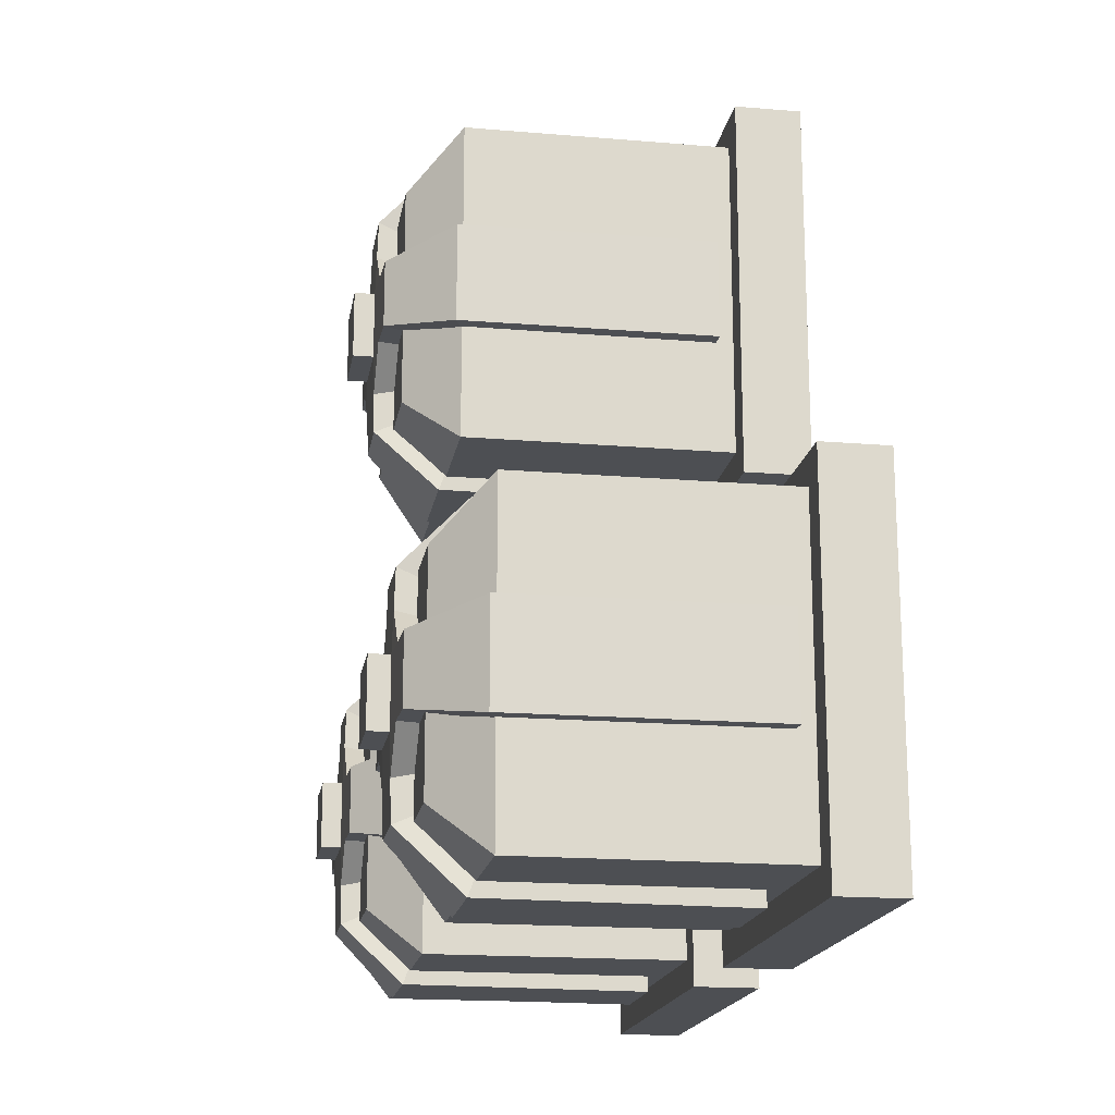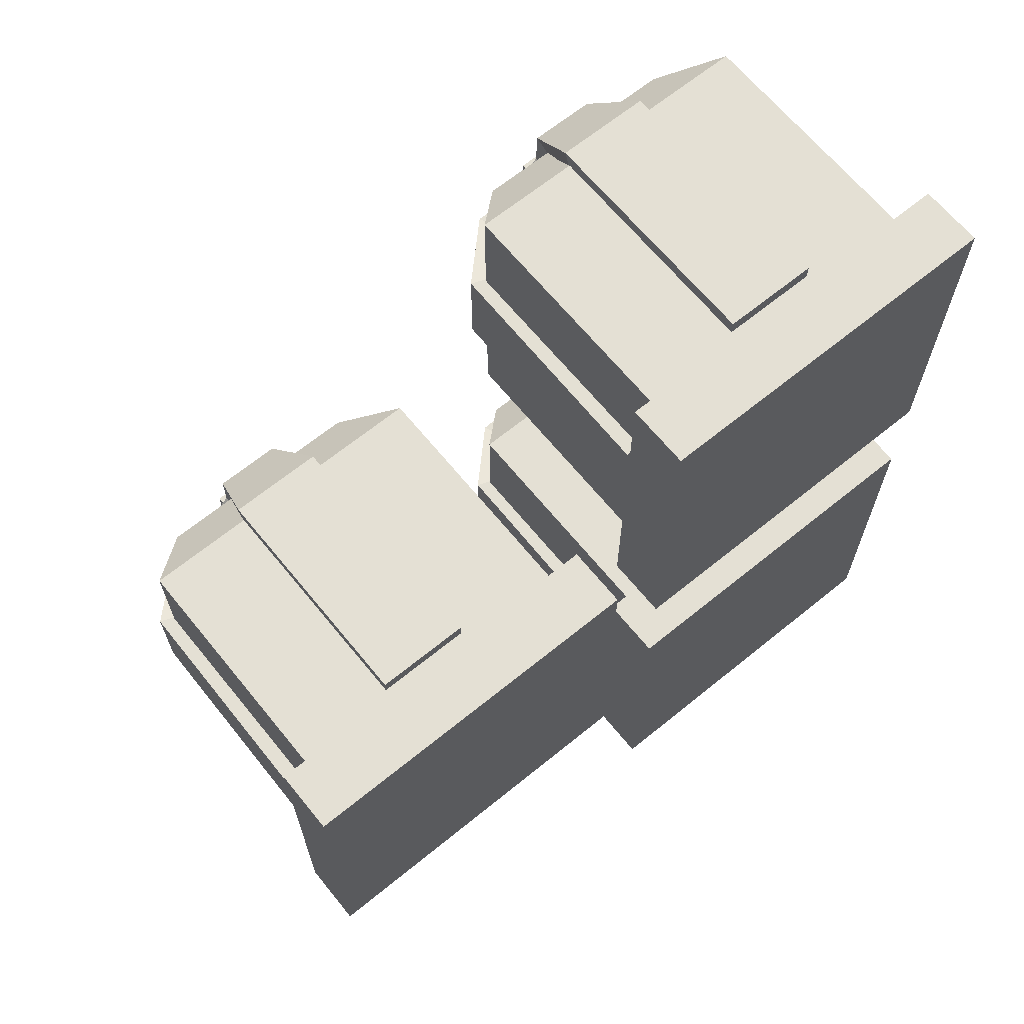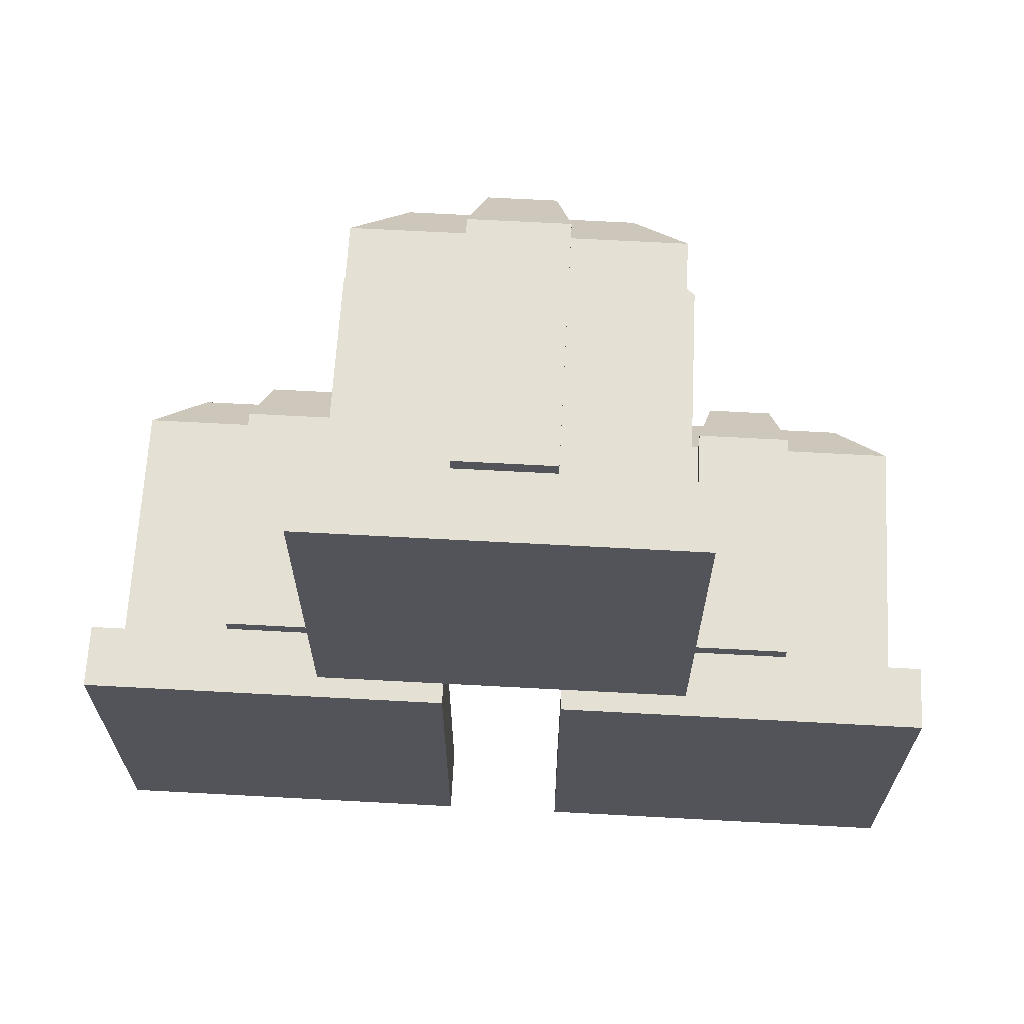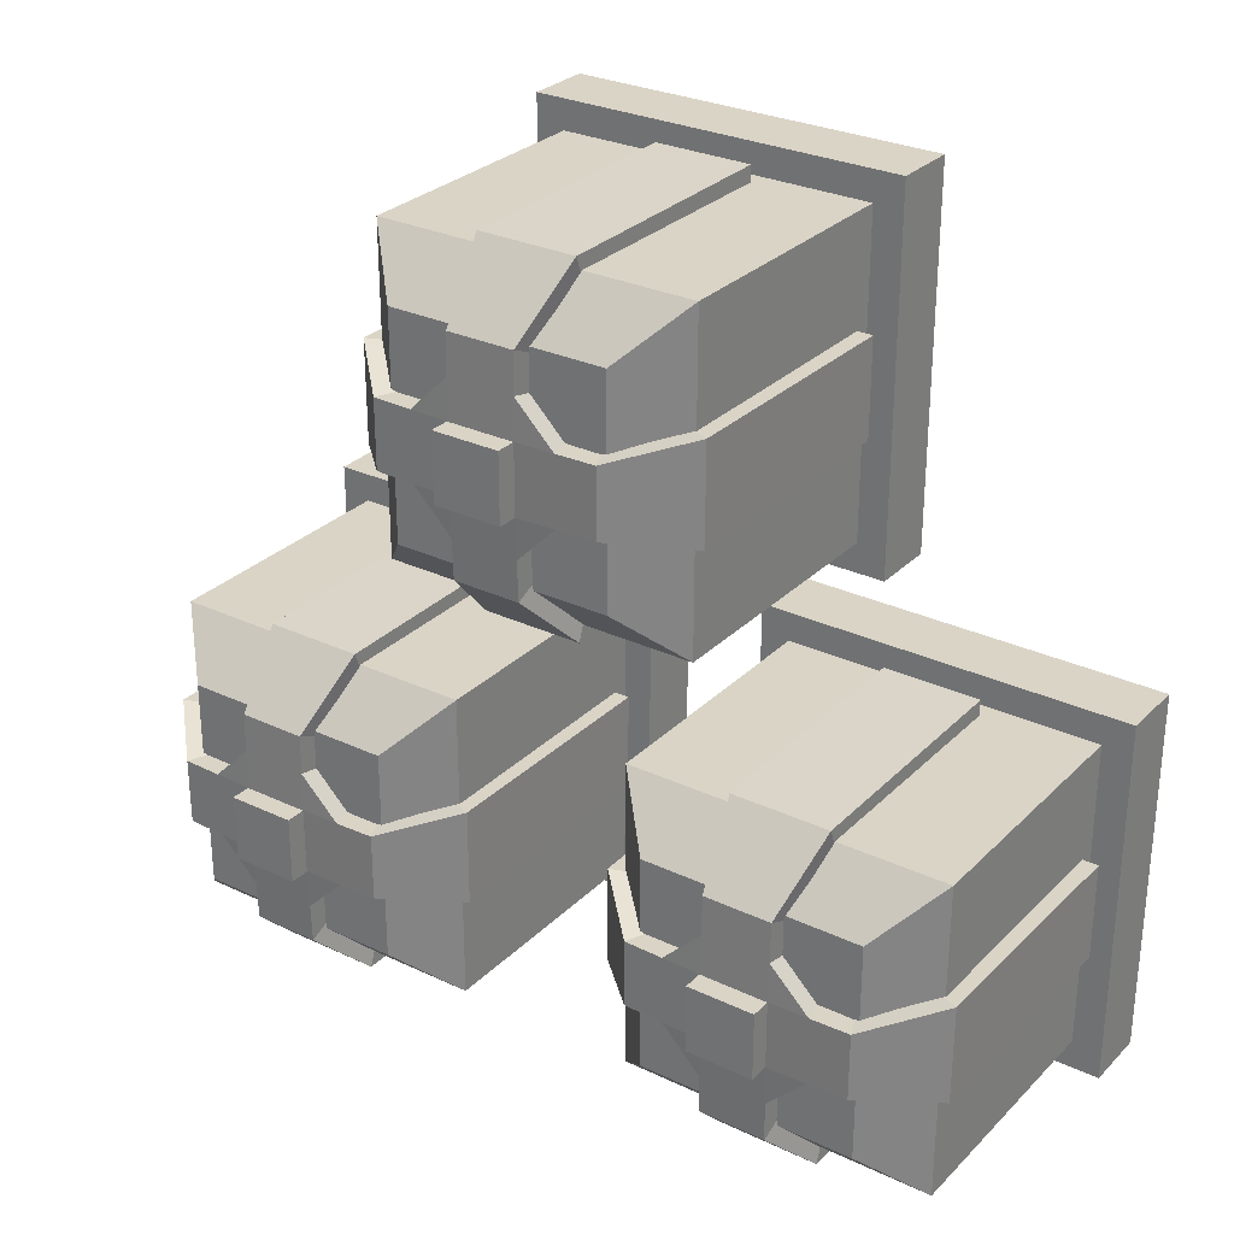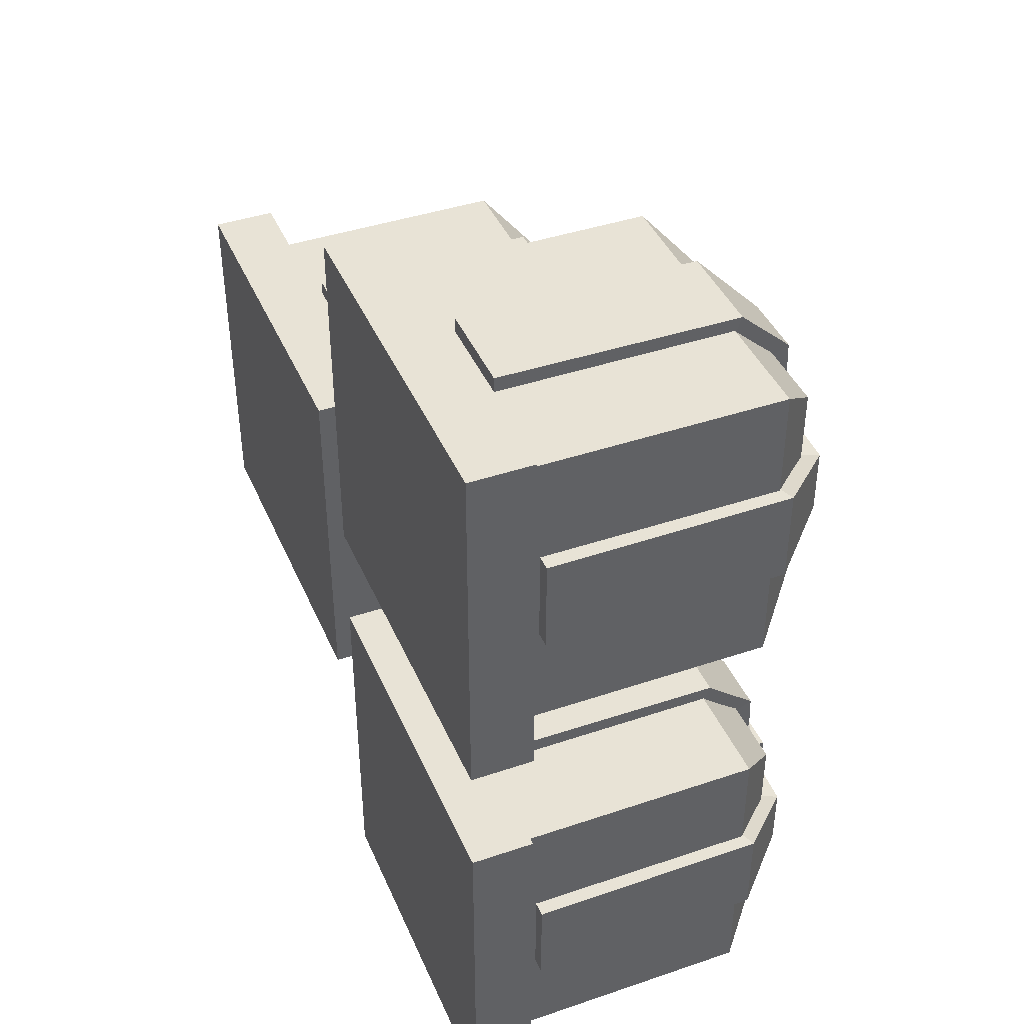
<metadata>
{"format":"obj","ext":"obj","renderer":"f3d","projection":"perspective","resolution":1024,"background":"white","views":[{"elev":-17.8,"azim":170.6,"up":"+Y"},{"elev":66.2,"azim":-129.2,"up":"+Z"},{"elev":66.2,"azim":-86.9,"up":"+Y"},{"elev":28.9,"azim":125.2,"up":"+Y"},{"elev":41.7,"azim":-22.2,"up":"+Z"}]}
</metadata>
<code>
o Circle.002
v -0.4386 0.9386 0.1881
v -0.4386 0.5624 0.1881
v -0.4386 0.9386 -0.1881
v -0.4386 0.5624 -0.1881
v -0.5036 0.5624 -0.1881
v -0.5036 0.9386 -0.1881
v -0.5036 0.5624 0.1881
v -0.5036 0.9386 0.1881
v -0.5036 0.1243 0.06184
v -0.5036 0.5006 0.06184
v -0.5036 0.1243 0.4381
v -0.4386 0.5006 0.06184
v -0.4386 0.5006 0.4381
v -0.4386 0.1243 0.4381
v -0.4386 0.1243 0.06184
v -0.5036 0.5006 0.4381
v -0.4218 0.1657 0.2989
v -0.4218 0.1657 0.201
v -0.4218 0.4592 0.201
v -0.4218 0.4592 0.2989
v -0.181 0.4592 0.2989
v -0.1344 0.4126 0.2166
v -0.181 0.4592 0.201
v -0.1344 0.4126 0.2834
v -0.4218 0.6037 0.04893
v -0.4218 0.6037 -0.04892
v -0.4218 0.8973 -0.04892
v -0.4218 0.8973 0.04893
v -0.1344 0.8507 -0.03338
v -0.1344 0.8507 0.03339
v -0.181 0.8973 0.04893
v -0.181 0.8973 -0.04892
v -0.1344 0.6504 0.03339
v -0.1344 0.6504 -0.03338
v -0.181 0.6037 -0.04892
v -0.181 0.6037 0.04893
v -0.4218 0.7023 -0.1468
v -0.4218 0.8001 -0.1468
v -0.4218 0.8001 0.1468
v -0.4218 0.7023 0.1468
v -0.1344 0.7844 0.1002
v -0.1344 0.7176 0.1002
v -0.181 0.7023 0.1468
v -0.181 0.8001 0.1468
v -0.1344 0.7176 -0.1002
v -0.1344 0.7844 -0.1002
v -0.181 0.8001 -0.1468
v -0.181 0.7023 -0.1468
v -0.4218 0.5762 0.04893
v -0.4218 0.5762 -0.04892
v -0.4218 0.9249 -0.04892
v -0.4218 0.9249 0.04893
v -0.1092 0.8619 -0.03338
v -0.1092 0.8619 0.03339
v -0.1713 0.9231 0.04893
v -0.1713 0.9231 -0.04892
v -0.1092 0.6391 0.03339
v -0.1092 0.6391 -0.03338
v -0.1713 0.5779 -0.04892
v -0.1713 0.5779 0.04893
v -0.4218 0.7023 -0.1743
v -0.4218 0.8001 -0.1743
v -0.4218 0.8001 0.1743
v -0.4218 0.7023 0.1743
v -0.1092 0.7844 0.1114
v -0.1092 0.7176 0.1114
v -0.1713 0.7023 0.1726
v -0.1713 0.8001 0.1726
v -0.1092 0.7176 -0.1114
v -0.1092 0.7844 -0.1114
v -0.1713 0.8001 -0.1726
v -0.1713 0.7023 -0.1726
v -0.1068 0.7176 -0.03338
v -0.1068 0.7844 -0.03338
v -0.1068 0.7176 0.03339
v -0.1068 0.7844 0.03339
v -0.1344 0.8175 -0.03338
v -0.1344 0.8175 0.03339
v -0.108 0.8232 -0.03338
v -0.108 0.8232 0.03339
v -0.1344 0.7844 -0.06677
v -0.1344 0.7176 -0.06677
v -0.108 0.7844 -0.0724
v -0.108 0.7176 -0.07239
v -0.1344 0.7844 0.06644
v -0.1344 0.7176 0.06644
v -0.108 0.7844 0.07203
v -0.108 0.7176 0.07202
v -0.1344 0.684 -0.03338
v -0.1344 0.684 0.03339
v -0.108 0.6783 -0.03338
v -0.108 0.6783 0.03339
v -0.08685 0.7176 -0.03338
v -0.08685 0.7844 -0.03338
v -0.08685 0.7176 0.03339
v -0.08685 0.7844 0.03339
v -0.1344 0.2123 0.2834
v -0.1344 0.2123 0.2166
v -0.181 0.1657 0.201
v -0.181 0.1657 0.2989
v -0.4218 0.2642 0.1032
v -0.4218 0.3621 0.1032
v -0.4218 0.3621 0.3968
v -0.4218 0.2642 0.3968
v -0.1344 0.3463 0.3501
v -0.1344 0.2795 0.3501
v -0.181 0.2642 0.3968
v -0.181 0.3621 0.3968
v -0.1344 0.2795 0.1498
v -0.1344 0.3463 0.1498
v -0.181 0.3621 0.1032
v -0.181 0.2642 0.1032
v -0.4218 0.1381 0.2989
v -0.4218 0.1381 0.201
v -0.4218 0.4868 0.201
v -0.4218 0.4868 0.2989
v -0.1092 0.4239 0.2166
v -0.1092 0.4239 0.2834
v -0.1713 0.485 0.2989
v -0.1713 0.485 0.201
v -0.1092 0.201 0.2834
v -0.1092 0.201 0.2166
v -0.1713 0.1399 0.201
v -0.1713 0.1399 0.2989
v -0.4218 0.2642 0.07563
v -0.4218 0.3621 0.07563
v -0.4218 0.3621 0.4243
v -0.4218 0.2642 0.4243
v -0.1092 0.3463 0.3614
v -0.1092 0.2795 0.3614
v -0.1713 0.2642 0.4225
v -0.1713 0.3621 0.4226
v -0.1092 0.2795 0.1386
v -0.1092 0.3463 0.1385
v -0.1713 0.3621 0.07739
v -0.1713 0.2642 0.0774
v -0.1068 0.2795 0.2166
v -0.1068 0.3463 0.2166
v -0.1068 0.2795 0.2834
v -0.1068 0.3463 0.2834
v -0.1344 0.3795 0.2166
v -0.1344 0.3795 0.2834
v -0.108 0.3851 0.2166
v -0.108 0.3851 0.2834
v -0.1344 0.3463 0.1832
v -0.1344 0.2795 0.1832
v -0.108 0.3463 0.1776
v -0.108 0.2795 0.1776
v -0.1344 0.3463 0.3164
v -0.1344 0.2795 0.3164
v -0.108 0.3463 0.322
v -0.108 0.2795 0.322
v -0.1344 0.2459 0.2166
v -0.1344 0.2459 0.2834
v -0.108 0.2403 0.2166
v -0.108 0.2403 0.2834
v -0.08685 0.2795 0.2166
v -0.08685 0.3463 0.2166
v -0.08685 0.2795 0.2834
v -0.08685 0.3463 0.2834
v -0.4386 0.5006 -0.06208
v -0.4386 0.1243 -0.06208
v -0.4386 0.5006 -0.4383
v -0.4386 0.1243 -0.4383
v -0.5036 0.1243 -0.4383
v -0.5036 0.5006 -0.4383
v -0.5036 0.1243 -0.06208
v -0.5036 0.5006 -0.06208
v -0.4218 0.1657 -0.2013
v -0.4218 0.1657 -0.2991
v -0.4218 0.4592 -0.2991
v -0.4218 0.4592 -0.2013
v -0.1344 0.4126 -0.2836
v -0.1344 0.4126 -0.2168
v -0.181 0.4592 -0.2013
v -0.181 0.4592 -0.2991
v -0.1344 0.2123 -0.2168
v -0.1344 0.2123 -0.2836
v -0.181 0.1657 -0.2991
v -0.181 0.1657 -0.2013
v -0.4218 0.2642 -0.397
v -0.4218 0.3621 -0.397
v -0.4218 0.3621 -0.1034
v -0.4218 0.2642 -0.1034
v -0.1344 0.3463 -0.1501
v -0.1344 0.2795 -0.1501
v -0.181 0.2642 -0.1034
v -0.181 0.3621 -0.1034
v -0.1344 0.2795 -0.3504
v -0.1344 0.3463 -0.3504
v -0.181 0.3621 -0.397
v -0.181 0.2642 -0.397
v -0.4218 0.1381 -0.2013
v -0.4218 0.1381 -0.2991
v -0.4218 0.4868 -0.2991
v -0.4218 0.4868 -0.2013
v -0.1092 0.4239 -0.2836
v -0.1092 0.4239 -0.2168
v -0.1713 0.485 -0.2013
v -0.1713 0.485 -0.2991
v -0.1092 0.201 -0.2168
v -0.1092 0.201 -0.2836
v -0.1713 0.1399 -0.2991
v -0.1713 0.1399 -0.2013
v -0.4218 0.2642 -0.4246
v -0.4218 0.3621 -0.4246
v -0.4218 0.3621 -0.07587
v -0.4218 0.2642 -0.07587
v -0.1092 0.3463 -0.1388
v -0.1092 0.2795 -0.1388
v -0.1713 0.2642 -0.07764
v -0.1713 0.3621 -0.07763
v -0.1092 0.2795 -0.3616
v -0.1092 0.3463 -0.3616
v -0.1713 0.3621 -0.4228
v -0.1713 0.2642 -0.4228
v -0.1068 0.2795 -0.2836
v -0.1068 0.3463 -0.2836
v -0.1068 0.2795 -0.2168
v -0.1068 0.3463 -0.2168
v -0.1344 0.3795 -0.2836
v -0.1344 0.3795 -0.2168
v -0.108 0.3851 -0.2836
v -0.108 0.3851 -0.2168
v -0.1344 0.3463 -0.317
v -0.1344 0.2795 -0.317
v -0.108 0.3463 -0.3226
v -0.108 0.2795 -0.3226
v -0.1344 0.3463 -0.1838
v -0.1344 0.2795 -0.1838
v -0.108 0.3463 -0.1782
v -0.108 0.2795 -0.1782
v -0.1344 0.2459 -0.2836
v -0.1344 0.2459 -0.2168
v -0.108 0.2403 -0.2836
v -0.108 0.2403 -0.2168
v -0.08685 0.2795 -0.2836
v -0.08685 0.3463 -0.2836
v -0.08685 0.2795 -0.2168
v -0.08685 0.3463 -0.2168
f 83 79 74
f 76 80 87
f 88 92 75
f 91 84 73
f 147 143 138
f 140 144 151
f 152 156 139
f 155 148 137
f 227 223 218
f 220 224 231
f 232 236 219
f 235 228 217
f 198 224 223 197
f 15 9 10 12
f 3 6 8 1
f 3 1 2 4
f 7 8 6 5
f 157 158 160 159
f 140 151 152 139
f 210 232 231 209
f 54 53 56 55
f 193 169 170 194
f 161 168 167 162
f 11 16 10 9
f 214 213 216 215
f 162 167 165 164
f 58 57 60 59
f 113 114 123 124
f 163 166 168 161
f 218 217 228 227
f 66 88 87 65
f 125 126 135 136
f 84 69 70 83
f 74 73 84 83
f 63 68 44 39
f 64 63 39 40
f 74 79 80 76
f 240 220 219 239
f 138 143 144 140
f 239 219 217 237
f 118 117 120 119
f 134 133 136 135
f 49 50 59 60
f 96 76 75 95
f 154 156 152 150
f 205 206 215 216
f 14 11 9 15
f 115 19 20 116
f 130 152 151 129
f 67 66 65 68
f 211 210 209 212
f 212 207 208 211
f 115 116 119 120
f 2 7 5 4
f 58 59 35 34
f 122 123 99 98
f 197 173 176 200
f 53 29 32 56
f 193 204 180 169
f 114 18 99 123
f 143 141 22 117
f 115 120 23 19
f 50 26 35 59
f 128 127 103 104
f 208 207 183 184
f 227 214 190 225
f 228 226 189 213
f 125 136 112 101
f 62 38 47 71
f 213 189 192 216
f 65 41 44 68
f 209 185 188 212
f 133 109 112 136
f 148 146 109 133
f 126 102 111 135
f 152 130 106 150
f 79 77 29 53
f 113 17 18 114
f 66 67 43 42
f 195 171 172 196
f 225 221 223 227
f 151 149 105 129
f 61 62 71 72
f 222 229 231 224
f 92 90 33 57
f 12 13 14 15
f 234 236 232 230
f 233 226 228 235
f 94 74 76 96
f 93 94 96 95
f 95 75 73 93
f 51 52 55 56
f 93 73 74 94
f 54 80 79 53
f 202 203 179 178
f 121 97 100 124
f 57 33 36 60
f 117 22 23 120
f 51 56 32 27
f 195 200 176 171
f 144 118 24 142
f 113 124 100 17
f 194 170 179 203
f 205 181 182 206
f 155 122 98 153
f 84 82 45 69
f 205 216 192 181
f 52 28 31 55
f 130 131 107 106
f 214 215 191 190
f 69 45 48 72
f 231 229 185 209
f 207 212 188 183
f 208 184 187 211
f 235 202 178 233
f 83 70 46 81
f 198 197 200 199
f 232 210 186 230
f 153 146 148 155
f 91 58 34 89
f 90 92 88 86
f 89 82 84 91
f 160 140 139 159
f 51 27 28 52
f 157 137 138 158
f 49 25 26 50
f 219 236 235 217
f 202 235 236 201
f 2 1 8 7
f 4 5 6 3
f 158 138 140 160
f 163 161 162 164
f 167 168 166 165
f 218 223 224 220
f 76 87 88 75
f 228 213 214 227
f 237 238 240 239
f 195 196 199 200
f 122 121 124 123
f 203 202 201 204
f 237 217 218 238
f 238 218 220 240
f 148 133 134 147
f 138 137 148 147
f 58 91 92 57
f 68 63 64 67
f 70 69 72 71
f 131 130 129 132
f 132 127 128 131
f 12 10 16 13
f 164 165 166 163
f 134 135 111 110
f 201 177 180 204
f 198 199 175 174
f 118 119 21 24
f 116 20 21 119
f 196 172 175 199
f 80 54 30 78
f 61 37 38 62
f 128 104 107 131
f 49 60 36 25
f 220 231 232 219
f 102 126 125 101
f 156 154 97 121
f 224 198 174 222
f 61 72 48 37
f 206 182 191 215
f 210 211 187 186
f 70 71 47 46
f 129 105 108 132
f 54 55 31 30
f 87 85 41 65
f 127 132 108 103
f 64 40 43 67
f 223 221 173 197
f 147 134 110 145
f 145 141 143 147
f 88 66 42 86
f 142 149 151 144
f 236 234 177 201
f 78 85 87 80
f 81 77 79 83
f 122 155 156 121
f 75 92 91 73
f 118 144 143 117
f 193 194 203 204
f 13 16 11 14
f 139 156 155 137
f 159 139 137 157
o Circle.000
v -0.4386 0.5919 -0.1585
v -0.4386 0.9091 -0.1585
v -0.4386 0.5919 0.1586
v -0.4386 0.9091 0.1586
v -0.1281 0.8587 0.1082
v -0.1784 0.9091 0.1586
v -0.1281 0.6423 0.1082
v -0.1784 0.5919 0.1586
v -0.1281 0.8587 -0.1082
v -0.1784 0.9091 -0.1585
v -0.1281 0.6423 -0.1082
v -0.1784 0.5919 -0.1585
v -0.1281 0.4206 0.3582
v -0.1281 0.2043 0.1418
v -0.1784 0.1539 0.09142
v -0.1281 0.4206 0.1418
v -0.1784 0.1539 0.4085
v -0.1784 0.471 0.09142
v -0.1784 0.471 0.4085
v -0.4386 0.471 0.09142
v -0.1281 0.2043 0.3582
v -0.4386 0.1539 0.4085
v -0.4386 0.1539 0.09142
v -0.4386 0.471 0.4085
v -0.4386 0.1539 -0.4088
v -0.4386 0.471 -0.4088
v -0.4386 0.1539 -0.09166
v -0.4386 0.471 -0.09166
v -0.1281 0.4206 -0.142
v -0.1784 0.471 -0.09166
v -0.1281 0.2043 -0.142
v -0.1784 0.1539 -0.09166
v -0.1281 0.4206 -0.3584
v -0.1784 0.471 -0.4088
v -0.1281 0.2043 -0.3584
v -0.1784 0.1539 -0.4088
f 241 252 248 243
f 264 259 258 260
f 263 255 257 262
f 244 246 250 242
f 251 249 245 247
f 247 248 252 251
f 254 256 253 261
f 253 259 257 261
f 251 252 250 249
f 245 246 248 247
f 254 255 258 256
f 243 248 246 244
f 262 257 259 264
f 256 258 259 253
f 249 250 246 245
f 242 250 252 241
f 261 257 255 254
f 260 258 255 263
f 265 276 272 267
f 268 270 274 266
f 275 273 269 271
f 271 272 276 275
f 275 276 274 273
f 269 270 272 271
f 267 272 270 268
f 273 274 270 269
f 266 274 276 265

</code>
